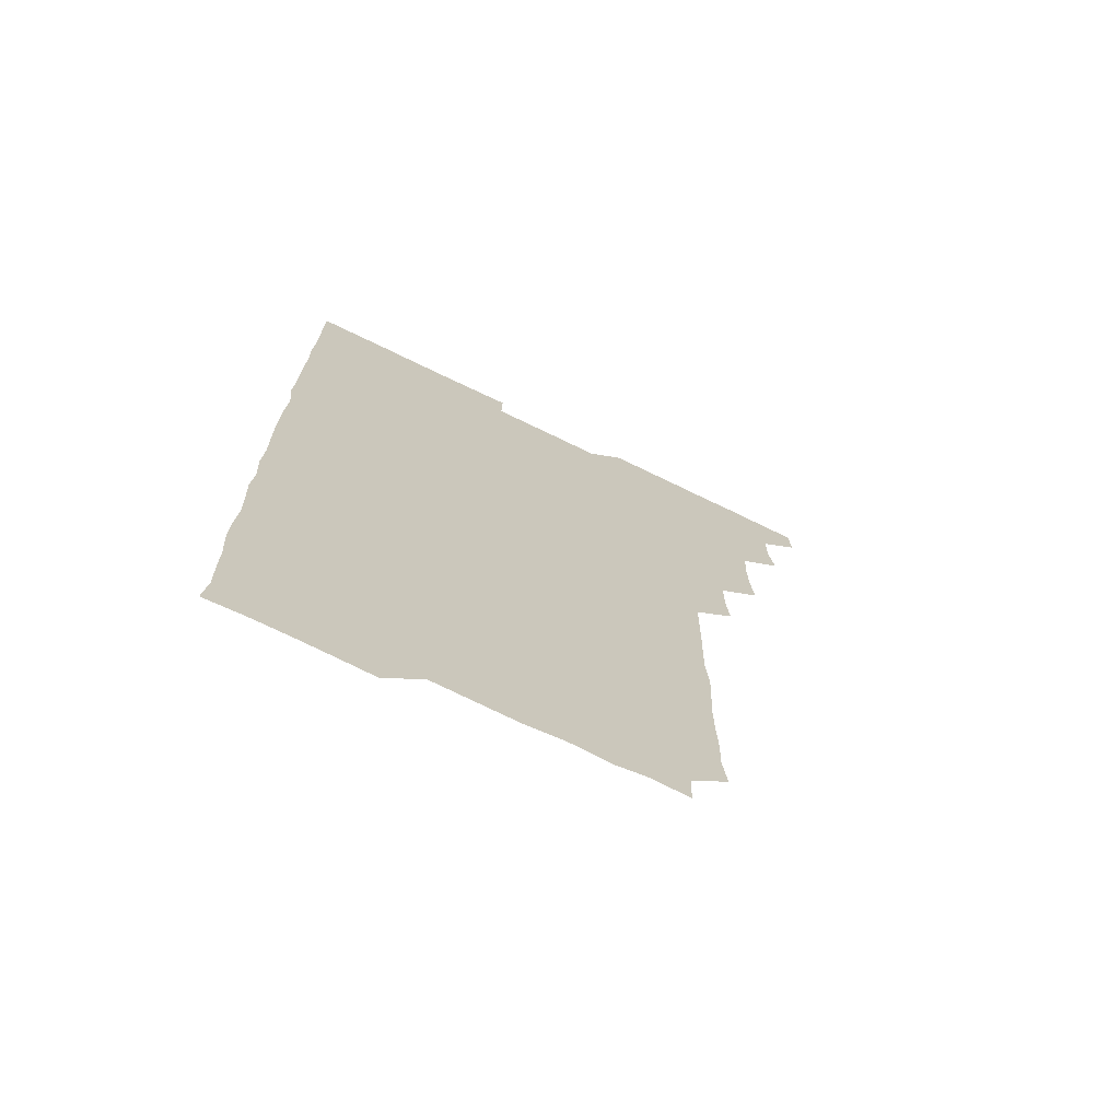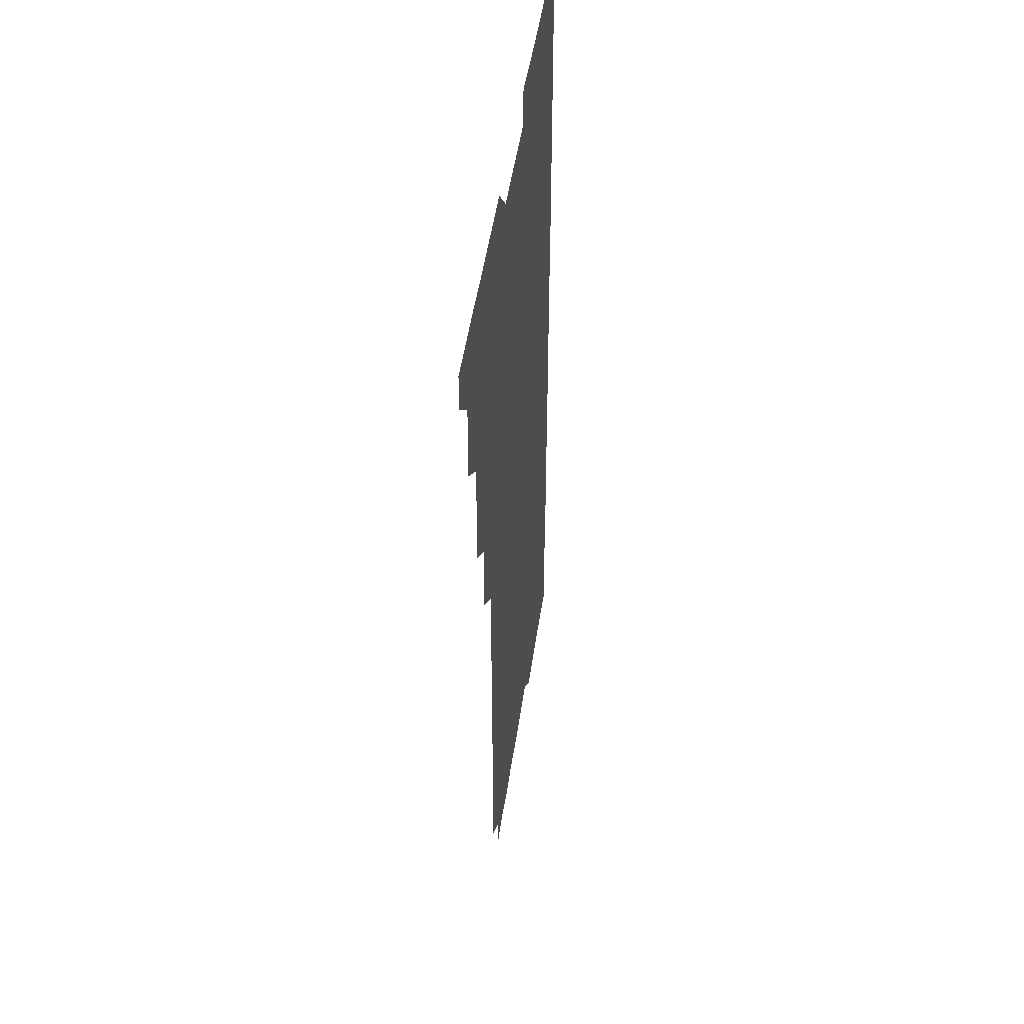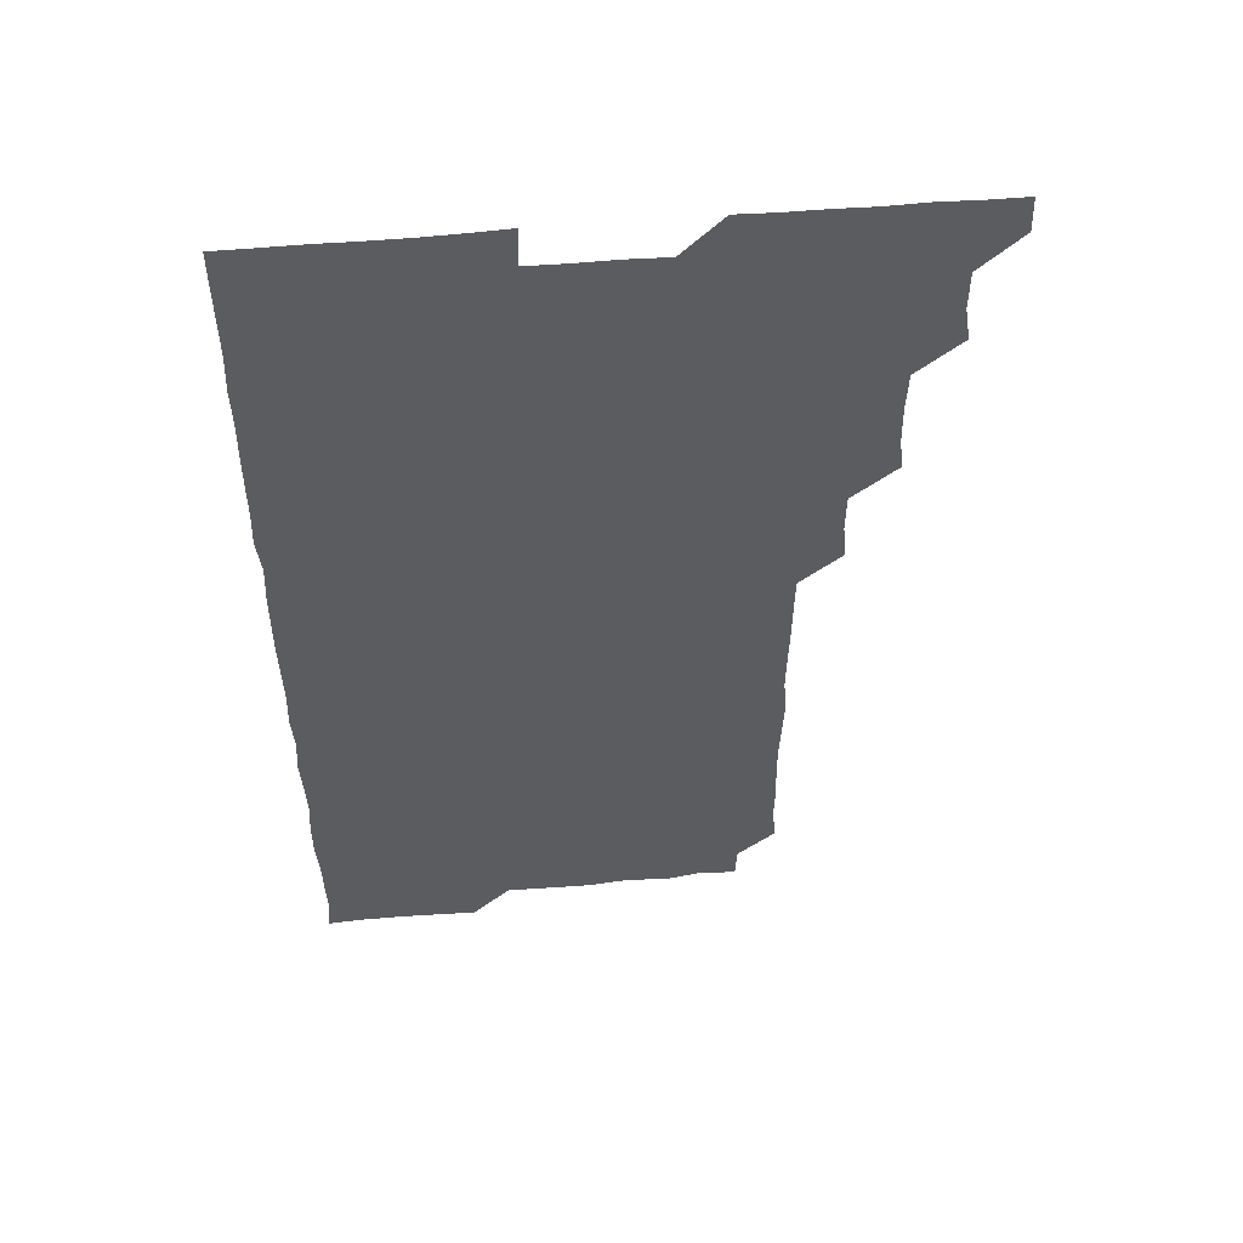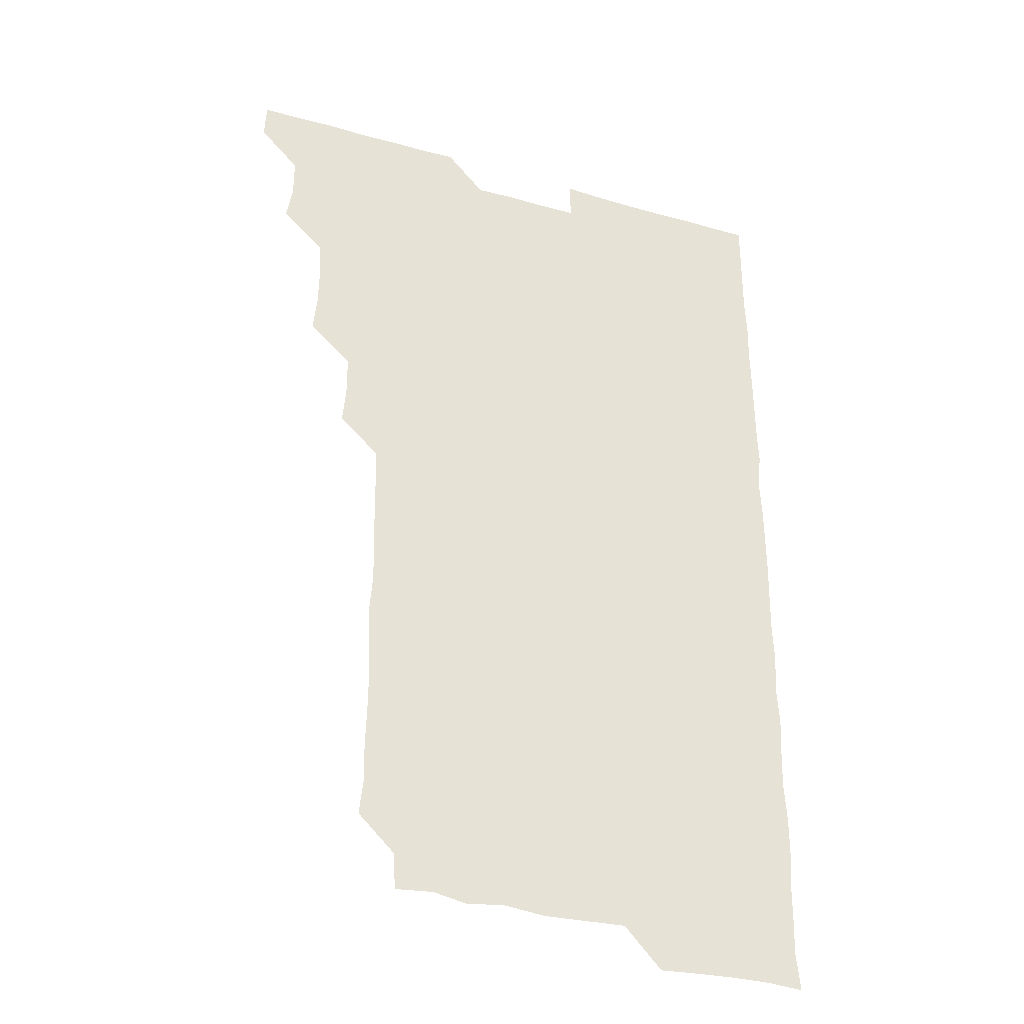
<metadata>
{"format":"obj","ext":"obj","renderer":"f3d","projection":"perspective","resolution":1024,"background":"white","views":[{"elev":-71.9,"azim":154.1,"up":"+Y"},{"elev":47.7,"azim":-81.9,"up":"+Y"},{"elev":54.2,"azim":174.7,"up":"+Y"},{"elev":-34.6,"azim":-20.9,"up":"+Y"}]}
</metadata>
<code>
v 465.4 556.2 0
v 466 570.7 0
v 478.8 510.8 0
v 481.1 524.8 0
v 481.1 540.7 0
v 481.6 555.8 0
v 481.1 570.8 0
v 494.4 450.4 0
v 495.8 464.7 0
v 496.1 480.1 0
v 495.5 495.9 0
v 497.1 511.7 0
v 496.5 526.1 0
v 496.3 540.9 0
v 496.3 555.7 0
v 495.8 571.3 0
v 509.8 404.9 0
v 511.1 419.5 0
v 511 435.6 0
v 511.5 451.4 0
v 511.4 466.2 0
v 509.9 480.5 0
v 511.5 496.3 0
v 511.7 511.3 0
v 511.4 525.9 0
v 511.2 540.9 0
v 511.1 555.9 0
v 511.1 570.9 0
v 524.9 223.8 0
v 526.5 238.1 0
v 526.1 252.7 0
v 526.6 267.6 0
v 526.7 283.6 0
v 526 299.5 0
v 525.4 313.6 0
v 526.6 328.8 0
v 526.3 344.2 0
v 526 359.6 0
v 525.8 374.7 0
v 525.6 390.4 0
v 525.9 406 0
v 526.1 421 0
v 525.8 435.8 0
v 526.4 451.2 0
v 526.7 466.4 0
v 526.3 481.4 0
v 525.8 496.1 0
v 525.8 511 0
v 525.9 525.9 0
v 526.3 540.7 0
v 526 556 0
v 526.1 571.3 0
v 540.1 195.5 0
v 539.5 209.6 0
v 540 224.7 0
v 542.4 241.2 0
v 541.8 256.3 0
v 541.8 271.4 0
v 541.2 285.8 0
v 541.8 301.1 0
v 540.8 315.8 0
v 542 331.6 0
v 541.1 345.9 0
v 541.3 361.1 0
v 541.5 376.3 0
v 541 391 0
v 541.1 406.2 0
v 541.8 421.7 0
v 541.4 436.4 0
v 541 451 0
v 541 466 0
v 541.2 481.2 0
v 541.3 496.1 0
v 541.3 511 0
v 541.4 525.9 0
v 541.1 540.9 0
v 540.9 556.1 0
v 541.1 571.2 0
v 555.1 196.8 0
v 557.3 211.2 0
v 556.8 227.1 0
v 556.3 241.5 0
v 556.9 257.2 0
v 556.8 271.9 0
v 556.5 286.6 0
v 556.4 301.5 0
v 556 316.1 0
v 556.8 332 0
v 556.4 346.4 0
v 556.5 361.5 0
v 556 376 0
v 555.9 391 0
v 555.8 405.8 0
v 556.4 421.4 0
v 556.3 436.3 0
v 556 451 0
v 556.2 466.2 0
v 556.3 481.2 0
v 556.2 496.1 0
v 556.4 511 0
v 556.6 525.6 0
v 556.3 540.5 0
v 555.7 556 0
v 555.3 571.7 0
v 568.1 194.2 0
v 571.7 212.8 0
v 571.7 227 0
v 571.2 241.4 0
v 571.4 256.6 0
v 571.2 271.2 0
v 571.3 286.4 0
v 571 301.1 0
v 571.3 316.6 0
v 571.2 331.5 0
v 571.4 346.5 0
v 571.3 361.5 0
v 571.3 376.3 0
v 571.4 391.5 0
v 571.3 406.5 0
v 570.9 420.9 0
v 571.1 436 0
v 570.9 450.9 0
v 571.4 466.3 0
v 570.9 481 0
v 571.2 496.2 0
v 571.3 511 0
v 571.2 525.8 0
v 571.1 540.7 0
v 570.5 555.7 0
v 583.6 195.9 0
v 586.6 212.9 0
v 586.8 228 0
v 586.2 241.5 0
v 586.3 256.5 0
v 586.3 271.5 0
v 586 285.9 0
v 586.1 301.1 0
v 586 316.1 0
v 585.9 331.1 0
v 586.1 346.9 0
v 586.1 360.9 0
v 586.2 376.6 0
v 586.2 391.4 0
v 586.1 406.2 0
v 586.4 421.5 0
v 585.9 435.9 0
v 586.2 451.3 0
v 586.2 466.2 0
v 586.1 481.1 0
v 586 496.1 0
v 586.1 511 0
v 586.1 525.9 0
v 586 541 0
v 585.7 556.2 0
v 599.8 194.2 0
v 600.9 212.5 0
v 601.2 226.6 0
v 601 240.7 0
v 601 256.3 0
v 601.2 271.5 0
v 601.1 286.5 0
v 601.2 301.6 0
v 601.2 316.8 0
v 601.1 331.3 0
v 601 345.5 0
v 601 361.2 0
v 601 376.5 0
v 601.1 391.5 0
v 601 406.1 0
v 601.2 421.6 0
v 600.9 436 0
v 601.2 451.5 0
v 601.1 466.1 0
v 600.9 481 0
v 600.8 495.9 0
v 601.1 511 0
v 601.1 525.9 0
v 601.2 540.8 0
v 601 556.1 0
v 615.7 194.7 0
v 615.9 211.4 0
v 615.9 227 0
v 616.2 241.4 0
v 616 256.1 0
v 616.1 271.7 0
v 616 286 0
v 616 301.2 0
v 616 316.1 0
v 616 331.3 0
v 616 346 0
v 615.9 361.7 0
v 616.2 375.5 0
v 616 391 0
v 616 405.8 0
v 616 421.4 0
v 616 436.3 0
v 616 451.3 0
v 616 466.2 0
v 616 481.2 0
v 616.2 496.1 0
v 616 511.1 0
v 616 525.9 0
v 616.2 540.6 0
v 616.4 556.3 0
v 616.1 572 0
v 632.4 195.3 0
v 631 212.1 0
v 630.9 226.6 0
v 630.9 241.9 0
v 631.1 256 0
v 630.9 271.6 0
v 631 286.3 0
v 630.9 301.6 0
v 631.2 316 0
v 630.9 331.6 0
v 630.9 346.6 0
v 631.1 360.3 0
v 631 376.8 0
v 630.9 391.7 0
v 631 406.1 0
v 631 421.3 0
v 630.9 436.2 0
v 630.8 451.5 0
v 630.9 466.1 0
v 631.2 480.8 0
v 630.9 496.3 0
v 631 511 0
v 631.1 525.8 0
v 631 540.9 0
v 631.3 555.4 0
v 630 571.3 0
v 647.1 179.5 0
v 645.9 196.6 0
v 645.9 211.6 0
v 645.8 226.7 0
v 645.8 241.1 0
v 645.8 257.1 0
v 645.7 271.9 0
v 645.9 286.5 0
v 646 300.4 0
v 645.6 317.5 0
v 646 331.1 0
v 645.7 346.8 0
v 645.9 361.5 0
v 645.9 376.3 0
v 645.6 391.4 0
v 646.2 405.5 0
v 645.7 421.6 0
v 646 436.1 0
v 645.9 451.2 0
v 645.9 466.1 0
v 646 481 0
v 646 496.1 0
v 646.1 511 0
v 646 526 0
v 646 541 0
v 646 555.8 0
v 645.6 570.9 0
v 661.8 180.4 0
v 660.9 196.1 0
v 660.6 211.6 0
v 660.5 227 0
v 660.7 241.5 0
v 660.4 257 0
v 660.7 271.4 0
v 660.3 287.2 0
v 660.9 301.1 0
v 660.5 316.7 0
v 660.5 331.8 0
v 660.6 346.6 0
v 661 361 0
v 660.5 376.5 0
v 661.3 390.7 0
v 660.6 406.8 0
v 660.6 421.5 0
v 660.8 436.2 0
v 660.9 451 0
v 660.8 466.2 0
v 661 480.7 0
v 660.4 496.7 0
v 660.8 511 0
v 661 526 0
v 661 540.9 0
v 661 556 0
v 660.9 570.8 0
v 677.1 181 0
v 675.9 196.4 0
v 675.9 211.2 0
v 675.7 226.3 0
v 675.3 241.9 0
v 676 256 0
v 675.4 271.6 0
v 675.5 286.5 0
v 675.6 301.5 0
v 675.2 316.7 0
v 676.5 330.5 0
v 675.4 346.6 0
v 675.1 361.8 0
v 675.4 376.5 0
v 675.8 391 0
v 675.5 406.5 0
v 676.1 421 0
v 675.7 436.3 0
v 675.6 451.3 0
v 675.7 466.2 0
v 675.7 481.2 0
v 675.2 496.3 0
v 676.2 510.8 0
v 675.7 526.2 0
v 675.6 540.7 0
v 676 555.9 0
v 676 571.1 0
v 692.2 181.1 0
v 691.4 195.3 0
v 690.4 211.5 0
v 690.2 226.7 0
v 690.7 241.4 0
v 690.1 256.7 0
v 690.2 271.2 0
v 690.8 286.1 0
v 690.3 301.7 0
v 689.5 316.8 0
v 690.2 331.5 0
v 690.4 346.1 0
v 689.8 361.5 0
v 691.1 375.9 0
v 689.9 391.7 0
v 690.6 406.1 0
v 690.5 421.2 0
v 690 436.9 0
v 689.7 451.4 0
v 690.4 466 0
v 690.5 481 0
v 691.1 495.9 0
v 690.3 511.4 0
v 690.8 526 0
v 691 541 0
v 690.8 555.9 0
v 691 571 0
v 706.6 180.1 0
v 705.1 195.1 0
v 705.6 209.5 0
v 705.7 224.4 0
v 706.7 239.1 0
v 706.7 253.7 0
v 705.8 268.9 0
v 706.3 283.9 0
v 707 298.7 0
v 706.1 314 0
v 707.1 329.1 0
v 706.4 344.2 0
v 706.7 359.5 0
v 707 374.4 0
v 706.9 389.4 0
v 706.7 404.4 0
v 705.9 419.8 0
v 707.4 434.9 0
v 706.9 449.9 0
v 706.9 465 0
v 706.7 480.2 0
v 706.4 495.3 0
v 706.6 510.2 0
v 706 525.6 0
v 706 540.9 0
v 706.1 556 0
v 706 570.9 0
v 706 586 0
f 5 6 1
f 1 6 2
f 6 7 2
f 11 12 3
f 3 12 4
f 12 13 4
f 4 13 5
f 13 14 5
f 5 14 6
f 14 15 6
f 6 15 7
f 15 16 7
f 19 20 8
f 8 20 9
f 20 21 9
f 9 21 10
f 21 22 10
f 10 22 11
f 22 23 11
f 11 23 12
f 23 24 12
f 12 24 13
f 24 25 13
f 13 25 14
f 25 26 14
f 14 26 15
f 26 27 15
f 15 27 16
f 27 28 16
f 40 41 17
f 17 41 18
f 41 42 18
f 18 42 19
f 42 43 19
f 19 43 20
f 43 44 20
f 20 44 21
f 44 45 21
f 21 45 22
f 45 46 22
f 22 46 23
f 46 47 23
f 23 47 24
f 47 48 24
f 24 48 25
f 48 49 25
f 25 49 26
f 49 50 26
f 26 50 27
f 50 51 27
f 27 51 28
f 51 52 28
f 54 55 29
f 29 55 30
f 55 56 30
f 30 56 31
f 56 57 31
f 31 57 32
f 57 58 32
f 32 58 33
f 58 59 33
f 33 59 34
f 59 60 34
f 34 60 35
f 60 61 35
f 35 61 36
f 61 62 36
f 36 62 37
f 62 63 37
f 37 63 38
f 63 64 38
f 38 64 39
f 64 65 39
f 39 65 40
f 65 66 40
f 40 66 41
f 66 67 41
f 41 67 42
f 67 68 42
f 42 68 43
f 68 69 43
f 43 69 44
f 69 70 44
f 44 70 45
f 70 71 45
f 45 71 46
f 71 72 46
f 46 72 47
f 72 73 47
f 47 73 48
f 73 74 48
f 48 74 49
f 74 75 49
f 49 75 50
f 75 76 50
f 50 76 51
f 76 77 51
f 51 77 52
f 77 78 52
f 53 79 54
f 79 80 54
f 54 80 55
f 80 81 55
f 55 81 56
f 81 82 56
f 56 82 57
f 82 83 57
f 57 83 58
f 83 84 58
f 58 84 59
f 84 85 59
f 59 85 60
f 85 86 60
f 60 86 61
f 86 87 61
f 61 87 62
f 87 88 62
f 62 88 63
f 88 89 63
f 63 89 64
f 89 90 64
f 64 90 65
f 90 91 65
f 65 91 66
f 91 92 66
f 66 92 67
f 92 93 67
f 67 93 68
f 93 94 68
f 68 94 69
f 94 95 69
f 69 95 70
f 95 96 70
f 70 96 71
f 96 97 71
f 71 97 72
f 97 98 72
f 72 98 73
f 98 99 73
f 73 99 74
f 99 100 74
f 74 100 75
f 100 101 75
f 75 101 76
f 101 102 76
f 76 102 77
f 102 103 77
f 77 103 78
f 103 104 78
f 79 105 80
f 105 106 80
f 80 106 81
f 106 107 81
f 81 107 82
f 107 108 82
f 82 108 83
f 108 109 83
f 83 109 84
f 109 110 84
f 84 110 85
f 110 111 85
f 85 111 86
f 111 112 86
f 86 112 87
f 112 113 87
f 87 113 88
f 113 114 88
f 88 114 89
f 114 115 89
f 89 115 90
f 115 116 90
f 90 116 91
f 116 117 91
f 91 117 92
f 117 118 92
f 92 118 93
f 118 119 93
f 93 119 94
f 119 120 94
f 94 120 95
f 120 121 95
f 95 121 96
f 121 122 96
f 96 122 97
f 122 123 97
f 97 123 98
f 123 124 98
f 98 124 99
f 124 125 99
f 99 125 100
f 125 126 100
f 100 126 101
f 126 127 101
f 101 127 102
f 127 128 102
f 102 128 103
f 128 129 103
f 103 129 104
f 105 130 106
f 130 131 106
f 106 131 107
f 131 132 107
f 107 132 108
f 132 133 108
f 108 133 109
f 133 134 109
f 109 134 110
f 134 135 110
f 110 135 111
f 135 136 111
f 111 136 112
f 136 137 112
f 112 137 113
f 137 138 113
f 113 138 114
f 138 139 114
f 114 139 115
f 139 140 115
f 115 140 116
f 140 141 116
f 116 141 117
f 141 142 117
f 117 142 118
f 142 143 118
f 118 143 119
f 143 144 119
f 119 144 120
f 144 145 120
f 120 145 121
f 145 146 121
f 121 146 122
f 146 147 122
f 122 147 123
f 147 148 123
f 123 148 124
f 148 149 124
f 124 149 125
f 149 150 125
f 125 150 126
f 150 151 126
f 126 151 127
f 151 152 127
f 127 152 128
f 152 153 128
f 128 153 129
f 153 154 129
f 130 155 131
f 155 156 131
f 131 156 132
f 156 157 132
f 132 157 133
f 157 158 133
f 133 158 134
f 158 159 134
f 134 159 135
f 159 160 135
f 135 160 136
f 160 161 136
f 136 161 137
f 161 162 137
f 137 162 138
f 162 163 138
f 138 163 139
f 163 164 139
f 139 164 140
f 164 165 140
f 140 165 141
f 165 166 141
f 141 166 142
f 166 167 142
f 142 167 143
f 167 168 143
f 143 168 144
f 168 169 144
f 144 169 145
f 169 170 145
f 145 170 146
f 170 171 146
f 146 171 147
f 171 172 147
f 147 172 148
f 172 173 148
f 148 173 149
f 173 174 149
f 149 174 150
f 174 175 150
f 150 175 151
f 175 176 151
f 151 176 152
f 176 177 152
f 152 177 153
f 177 178 153
f 153 178 154
f 178 179 154
f 155 180 156
f 180 181 156
f 156 181 157
f 181 182 157
f 157 182 158
f 182 183 158
f 158 183 159
f 183 184 159
f 159 184 160
f 184 185 160
f 160 185 161
f 185 186 161
f 161 186 162
f 186 187 162
f 162 187 163
f 187 188 163
f 163 188 164
f 188 189 164
f 164 189 165
f 189 190 165
f 165 190 166
f 190 191 166
f 166 191 167
f 191 192 167
f 167 192 168
f 192 193 168
f 168 193 169
f 193 194 169
f 169 194 170
f 194 195 170
f 170 195 171
f 195 196 171
f 171 196 172
f 196 197 172
f 172 197 173
f 197 198 173
f 173 198 174
f 198 199 174
f 174 199 175
f 199 200 175
f 175 200 176
f 200 201 176
f 176 201 177
f 201 202 177
f 177 202 178
f 202 203 178
f 178 203 179
f 203 204 179
f 180 206 181
f 206 207 181
f 181 207 182
f 207 208 182
f 182 208 183
f 208 209 183
f 183 209 184
f 209 210 184
f 184 210 185
f 210 211 185
f 185 211 186
f 211 212 186
f 186 212 187
f 212 213 187
f 187 213 188
f 213 214 188
f 188 214 189
f 214 215 189
f 189 215 190
f 215 216 190
f 190 216 191
f 216 217 191
f 191 217 192
f 217 218 192
f 192 218 193
f 218 219 193
f 193 219 194
f 219 220 194
f 194 220 195
f 220 221 195
f 195 221 196
f 221 222 196
f 196 222 197
f 222 223 197
f 197 223 198
f 223 224 198
f 198 224 199
f 224 225 199
f 199 225 200
f 225 226 200
f 200 226 201
f 226 227 201
f 201 227 202
f 227 228 202
f 202 228 203
f 228 229 203
f 203 229 204
f 229 230 204
f 204 230 205
f 230 231 205
f 232 233 206
f 206 233 207
f 233 234 207
f 207 234 208
f 234 235 208
f 208 235 209
f 235 236 209
f 209 236 210
f 236 237 210
f 210 237 211
f 237 238 211
f 211 238 212
f 238 239 212
f 212 239 213
f 239 240 213
f 213 240 214
f 240 241 214
f 214 241 215
f 241 242 215
f 215 242 216
f 242 243 216
f 216 243 217
f 243 244 217
f 217 244 218
f 244 245 218
f 218 245 219
f 245 246 219
f 219 246 220
f 246 247 220
f 220 247 221
f 247 248 221
f 221 248 222
f 248 249 222
f 222 249 223
f 249 250 223
f 223 250 224
f 250 251 224
f 224 251 225
f 251 252 225
f 225 252 226
f 252 253 226
f 226 253 227
f 253 254 227
f 227 254 228
f 254 255 228
f 228 255 229
f 255 256 229
f 229 256 230
f 256 257 230
f 230 257 231
f 257 258 231
f 232 259 233
f 259 260 233
f 233 260 234
f 260 261 234
f 234 261 235
f 261 262 235
f 235 262 236
f 262 263 236
f 236 263 237
f 263 264 237
f 237 264 238
f 264 265 238
f 238 265 239
f 265 266 239
f 239 266 240
f 266 267 240
f 240 267 241
f 267 268 241
f 241 268 242
f 268 269 242
f 242 269 243
f 269 270 243
f 243 270 244
f 270 271 244
f 244 271 245
f 271 272 245
f 245 272 246
f 272 273 246
f 246 273 247
f 273 274 247
f 247 274 248
f 274 275 248
f 248 275 249
f 275 276 249
f 249 276 250
f 276 277 250
f 250 277 251
f 277 278 251
f 251 278 252
f 278 279 252
f 252 279 253
f 279 280 253
f 253 280 254
f 280 281 254
f 254 281 255
f 281 282 255
f 255 282 256
f 282 283 256
f 256 283 257
f 283 284 257
f 257 284 258
f 284 285 258
f 259 286 260
f 286 287 260
f 260 287 261
f 287 288 261
f 261 288 262
f 288 289 262
f 262 289 263
f 289 290 263
f 263 290 264
f 290 291 264
f 264 291 265
f 291 292 265
f 265 292 266
f 292 293 266
f 266 293 267
f 293 294 267
f 267 294 268
f 294 295 268
f 268 295 269
f 295 296 269
f 269 296 270
f 296 297 270
f 270 297 271
f 297 298 271
f 271 298 272
f 298 299 272
f 272 299 273
f 299 300 273
f 273 300 274
f 300 301 274
f 274 301 275
f 301 302 275
f 275 302 276
f 302 303 276
f 276 303 277
f 303 304 277
f 277 304 278
f 304 305 278
f 278 305 279
f 305 306 279
f 279 306 280
f 306 307 280
f 280 307 281
f 307 308 281
f 281 308 282
f 308 309 282
f 282 309 283
f 309 310 283
f 283 310 284
f 310 311 284
f 284 311 285
f 311 312 285
f 286 313 287
f 313 314 287
f 287 314 288
f 314 315 288
f 288 315 289
f 315 316 289
f 289 316 290
f 316 317 290
f 290 317 291
f 317 318 291
f 291 318 292
f 318 319 292
f 292 319 293
f 319 320 293
f 293 320 294
f 320 321 294
f 294 321 295
f 321 322 295
f 295 322 296
f 322 323 296
f 296 323 297
f 323 324 297
f 297 324 298
f 324 325 298
f 298 325 299
f 325 326 299
f 299 326 300
f 326 327 300
f 300 327 301
f 327 328 301
f 301 328 302
f 328 329 302
f 302 329 303
f 329 330 303
f 303 330 304
f 330 331 304
f 304 331 305
f 331 332 305
f 305 332 306
f 332 333 306
f 306 333 307
f 333 334 307
f 307 334 308
f 334 335 308
f 308 335 309
f 335 336 309
f 309 336 310
f 336 337 310
f 310 337 311
f 337 338 311
f 311 338 312
f 338 339 312
f 313 340 314
f 340 341 314
f 314 341 315
f 341 342 315
f 315 342 316
f 342 343 316
f 316 343 317
f 343 344 317
f 317 344 318
f 344 345 318
f 318 345 319
f 345 346 319
f 319 346 320
f 346 347 320
f 320 347 321
f 347 348 321
f 321 348 322
f 348 349 322
f 322 349 323
f 349 350 323
f 323 350 324
f 350 351 324
f 324 351 325
f 351 352 325
f 325 352 326
f 352 353 326
f 326 353 327
f 353 354 327
f 327 354 328
f 354 355 328
f 328 355 329
f 355 356 329
f 329 356 330
f 356 357 330
f 330 357 331
f 357 358 331
f 331 358 332
f 358 359 332
f 332 359 333
f 359 360 333
f 333 360 334
f 360 361 334
f 334 361 335
f 361 362 335
f 335 362 336
f 362 363 336
f 336 363 337
f 363 364 337
f 337 364 338
f 364 365 338
f 338 365 339
f 365 366 339

</code>
